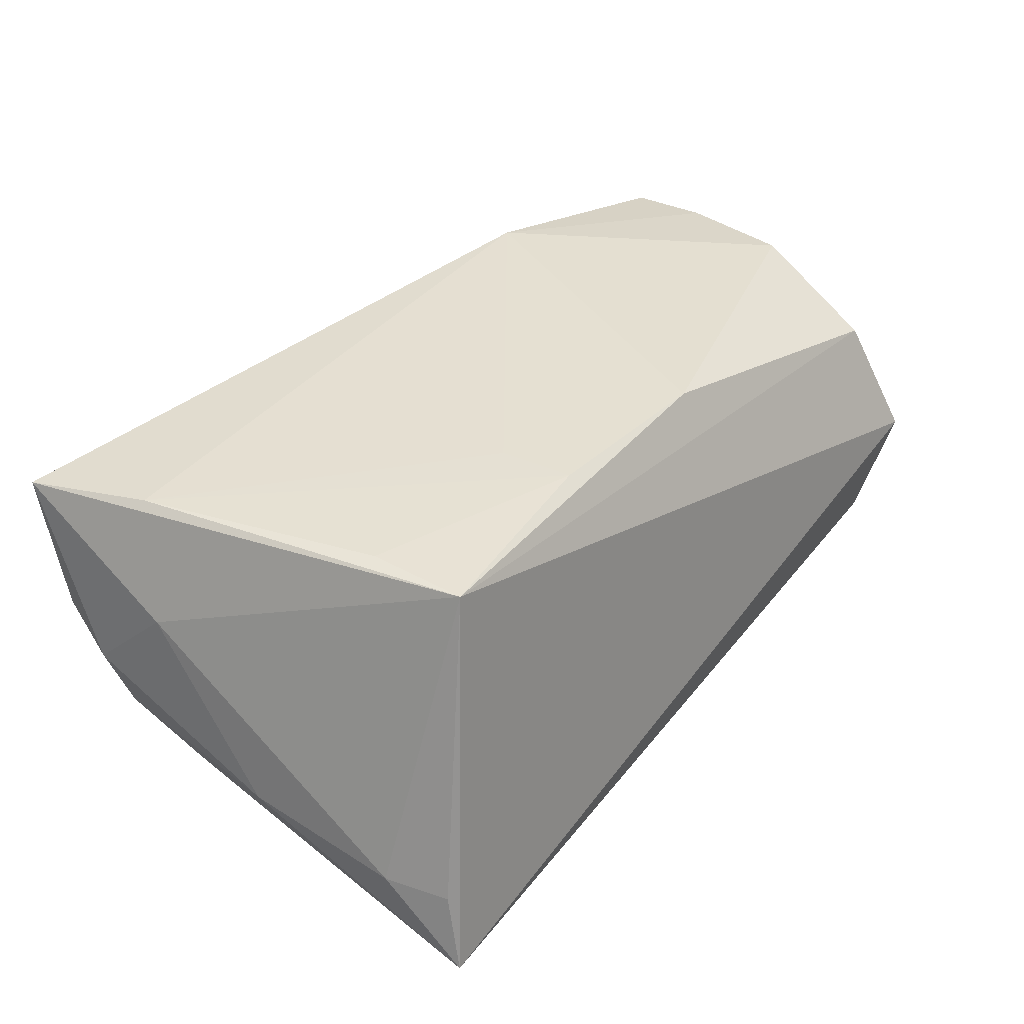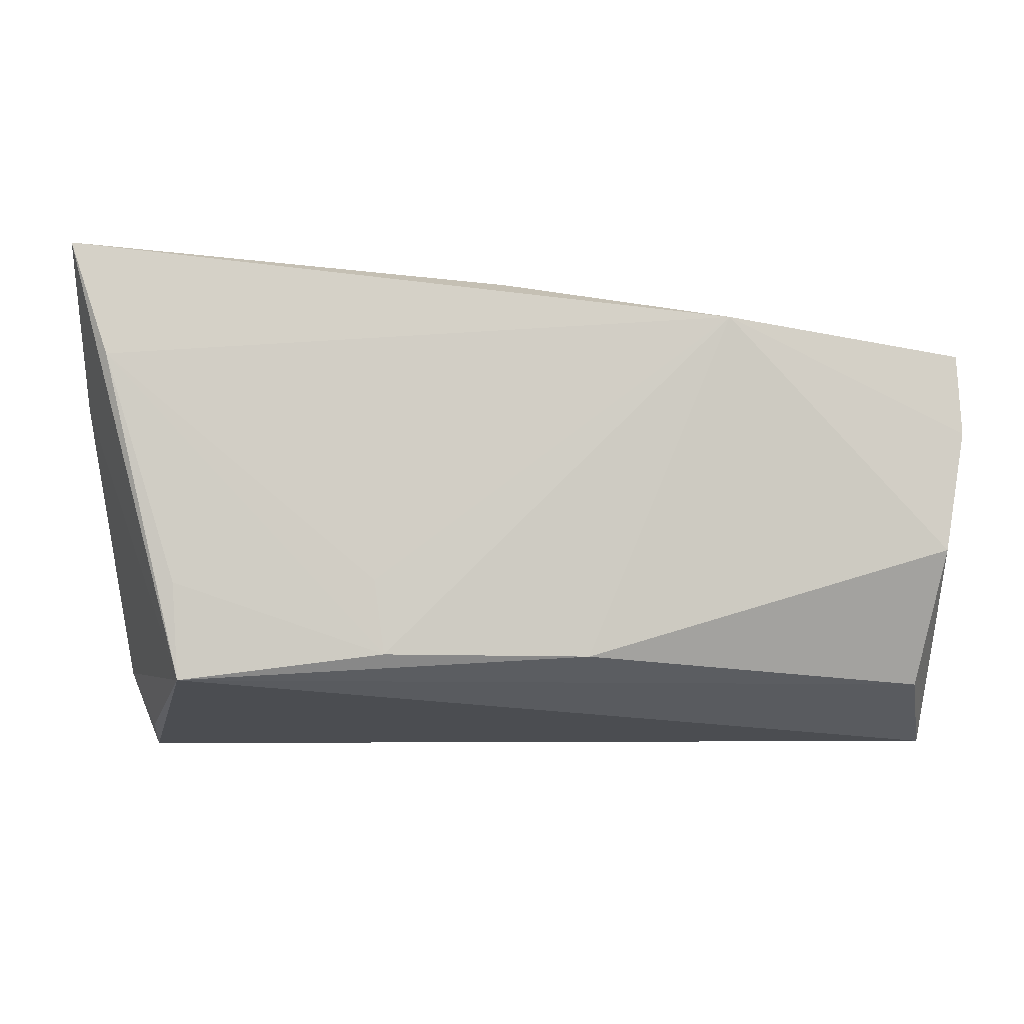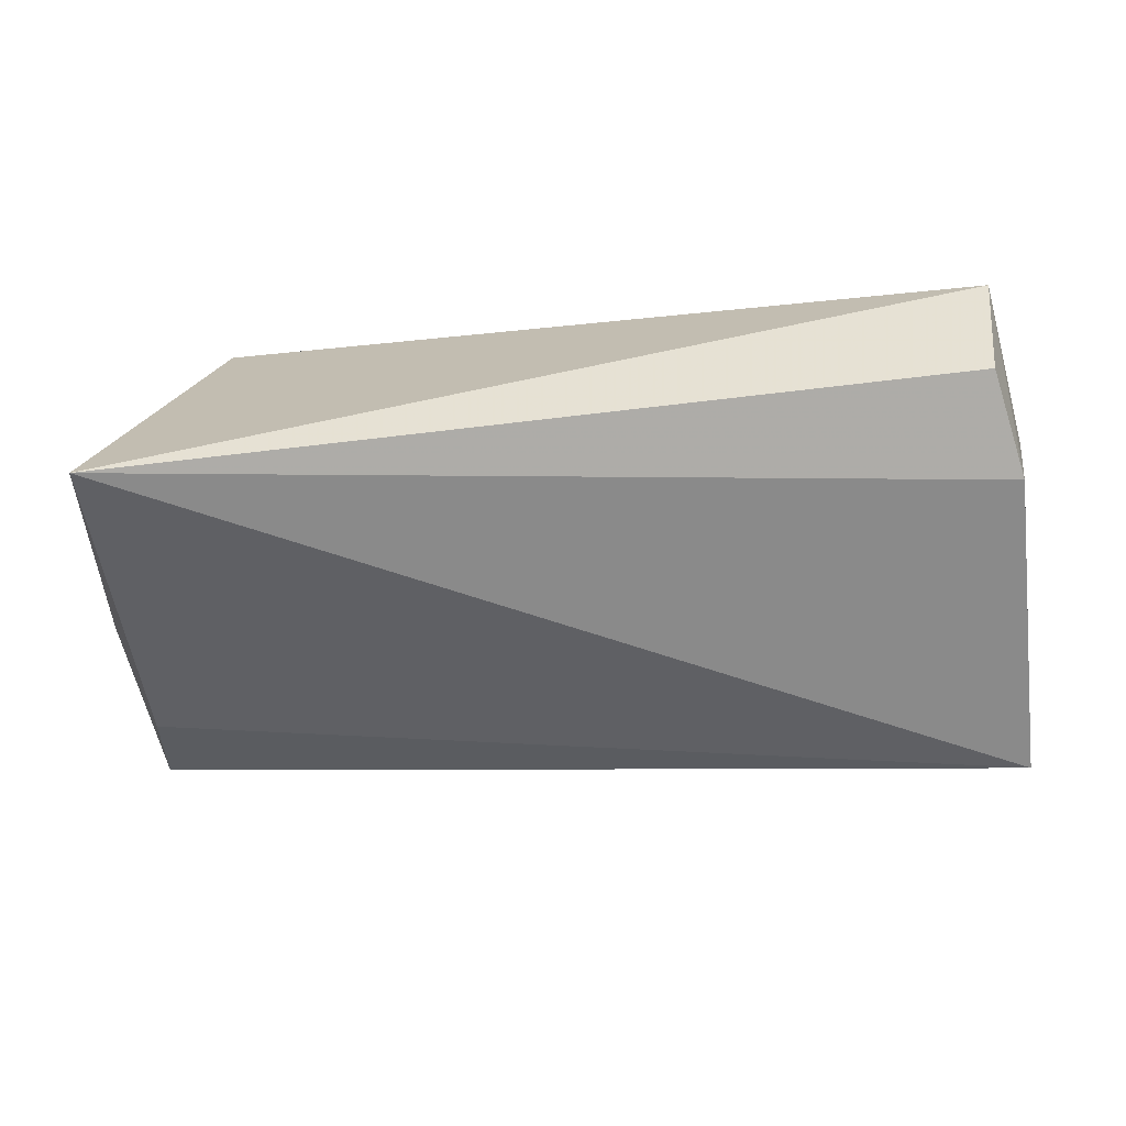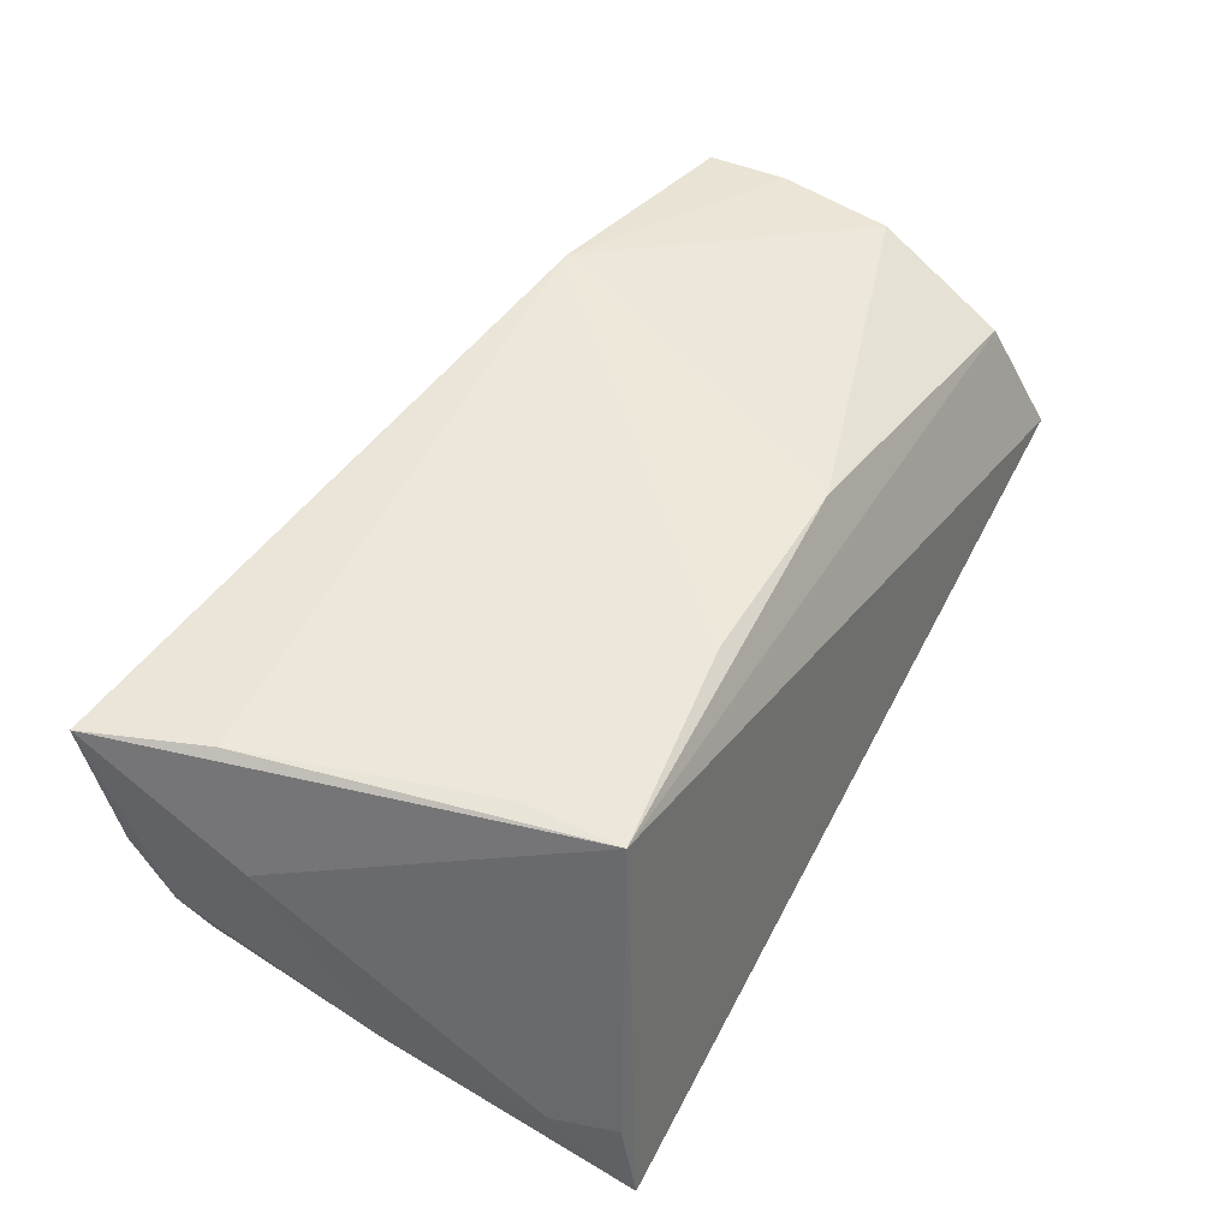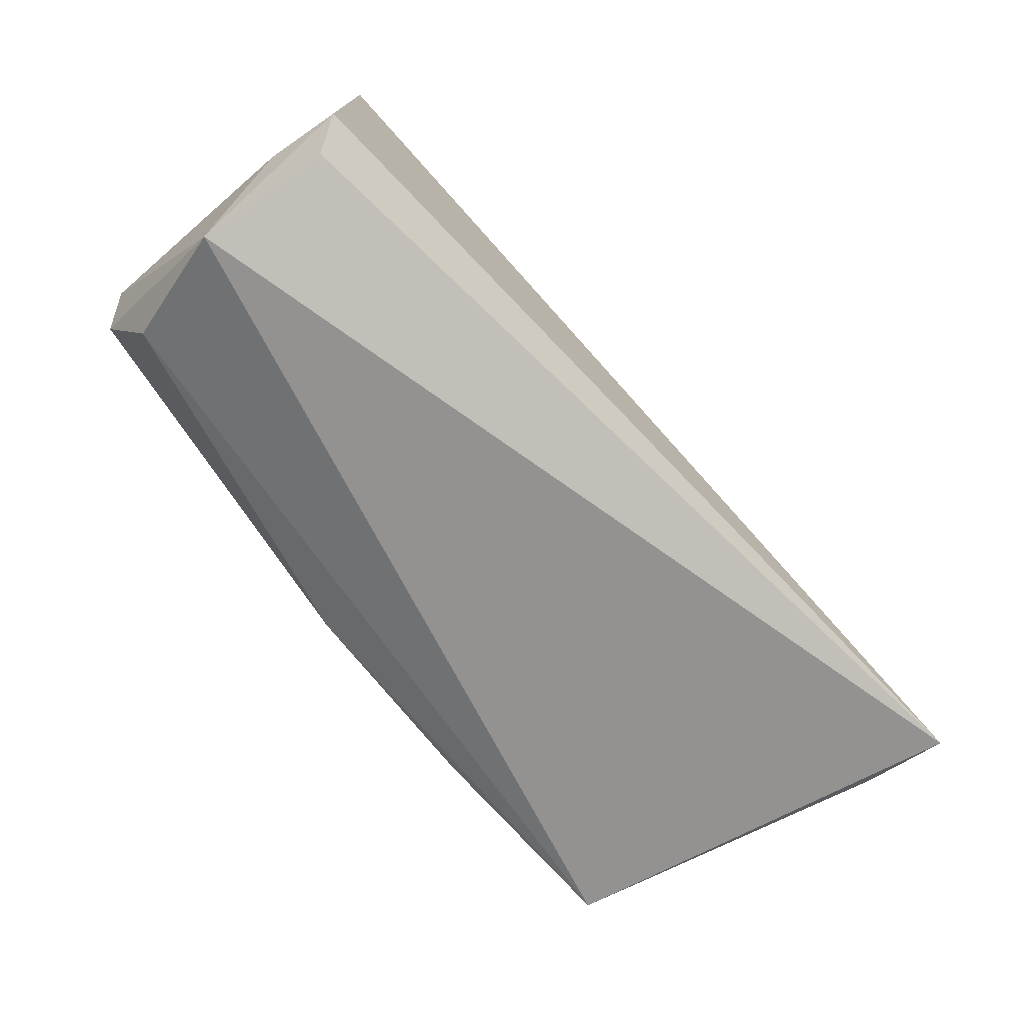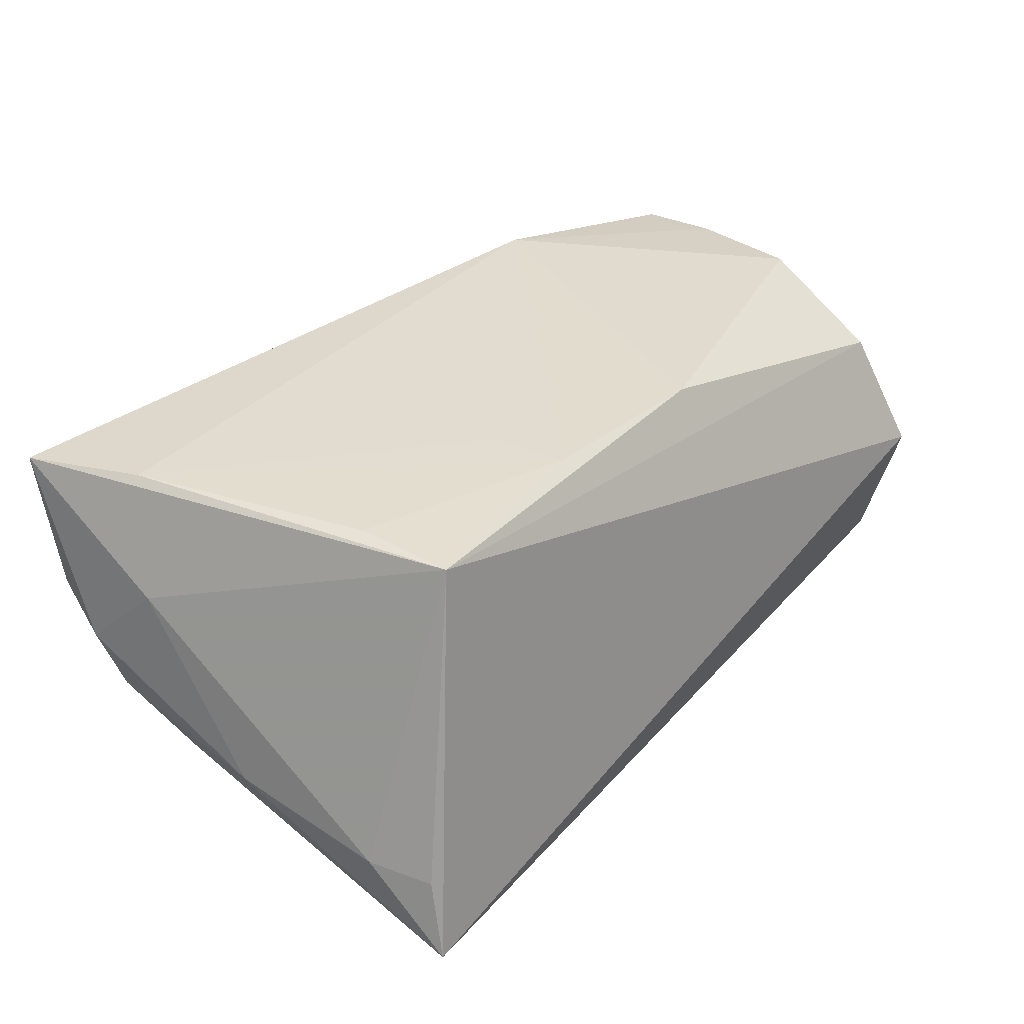
<metadata>
{"format":"obj","ext":"obj","renderer":"f3d","projection":"perspective","resolution":1024,"background":"white","views":[{"elev":37.4,"azim":-52.8,"up":"+Z"},{"elev":-7.5,"azim":-0.7,"up":"+Y"},{"elev":-63.1,"azim":7.5,"up":"+Z"},{"elev":51.4,"azim":-61.1,"up":"+Z"},{"elev":-74.2,"azim":132.4,"up":"+Y"},{"elev":34.2,"azim":-50.9,"up":"+Z"}]}
</metadata>
<code>
v -0.05129 0.011 -0.0131
v 0.05131 0.02529 -0.02113
v -0.02598 0.02958 0.01439
v -0.05192 -0.01896 -0.01438
v 0.04949 0.02072 0.008729
v -0.0539 0.02785 0.005184
v -0.05416 -0.001382 -0.01003
v -0.02591 0.02178 -0.01119
v -0.05544 0.02159 0.0009106
v -0.05003 -0.02822 -0.02539
v 0.05179 -0.01204 -0.02115
v 0.05385 0.008594 0.01762
v -0.04031 -0.02158 0.02179
v -0.05415 0.03105 0.02178
v -0.01607 -0.01858 0.02256
v 0.0517 -0.02822 -0.003236
v 0.008058 -0.01874 0.02113
v 0.05299 -0.0123 -0.01234
v -0.04909 -0.02592 -0.01579
v -0.01727 -0.009824 0.02264
v 0.04856 -0.02157 0.01128
v -0.041 -0.0101 0.0223
v 0.04954 -0.02443 -0.01848
v -0.002105 0.02666 0.01894
v -0.05266 0.02053 -0.007675
v -0.05388 0.01274 0.009643
v 0.02504 0.0219 0.02264
v -0.04947 0.01723 0.02264
v 0.05339 0.0182 0.01725
v 0.05151 -0.005701 0.01809
f 1 2 10
f 10 2 11
f 11 2 18
f 13 21 17
f 10 4 7
f 7 1 10
f 10 13 19
f 19 4 10
f 13 4 19
f 27 14 28
f 28 14 13
f 9 14 6
f 6 14 2
f 24 14 27
f 16 11 18
f 16 21 13
f 16 13 10
f 15 17 27
f 13 17 15
f 27 17 30
f 30 17 21
f 21 16 30
f 25 7 9
f 1 7 25
f 9 6 25
f 26 7 4
f 26 14 9
f 9 7 26
f 26 4 13
f 13 14 26
f 2 14 3
f 3 24 2
f 14 24 3
f 11 16 23
f 10 11 23
f 23 16 10
f 27 28 20
f 20 15 27
f 28 15 20
f 22 28 13
f 13 15 22
f 22 15 28
f 8 6 2
f 8 25 6
f 2 1 8
f 1 25 8
f 27 29 5
f 5 29 2
f 5 24 27
f 2 24 5
f 12 30 16
f 12 16 18
f 27 30 12
f 12 29 27
f 18 2 12
f 2 29 12

</code>
